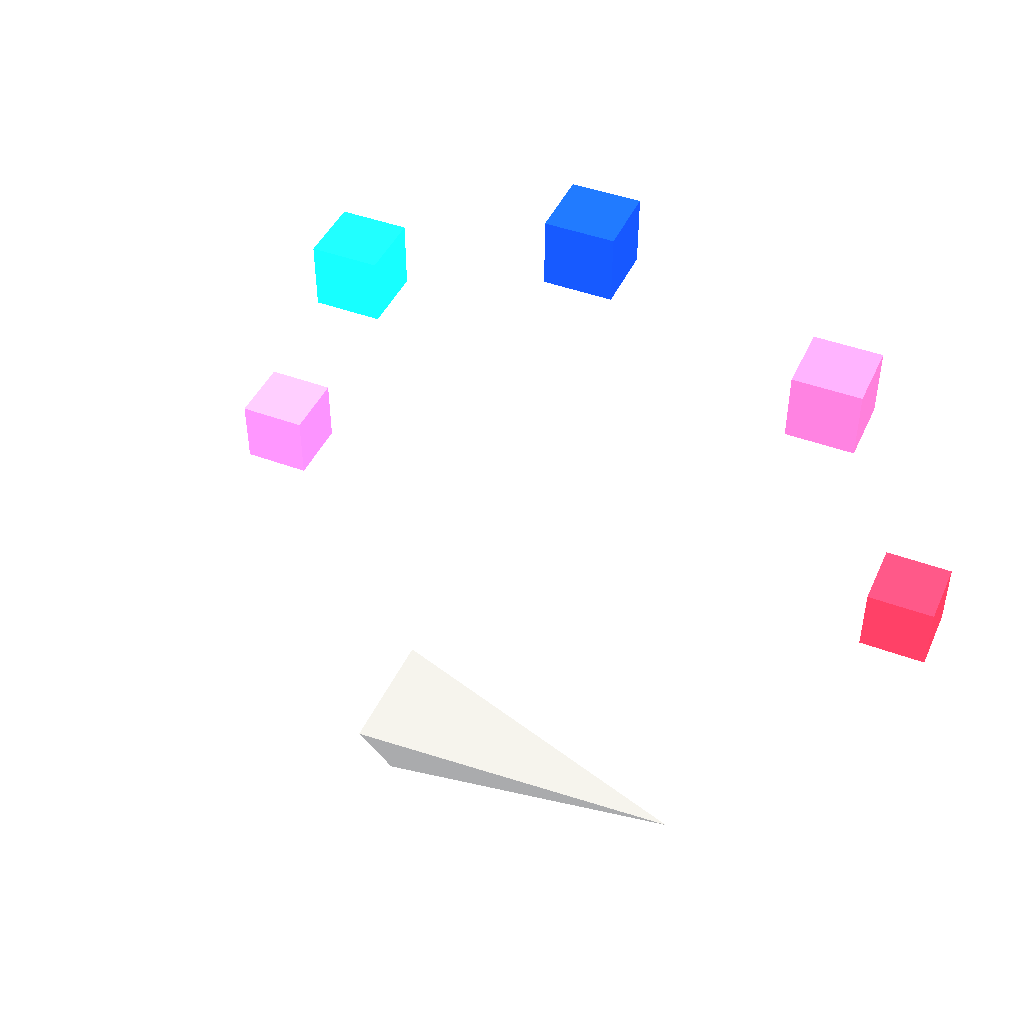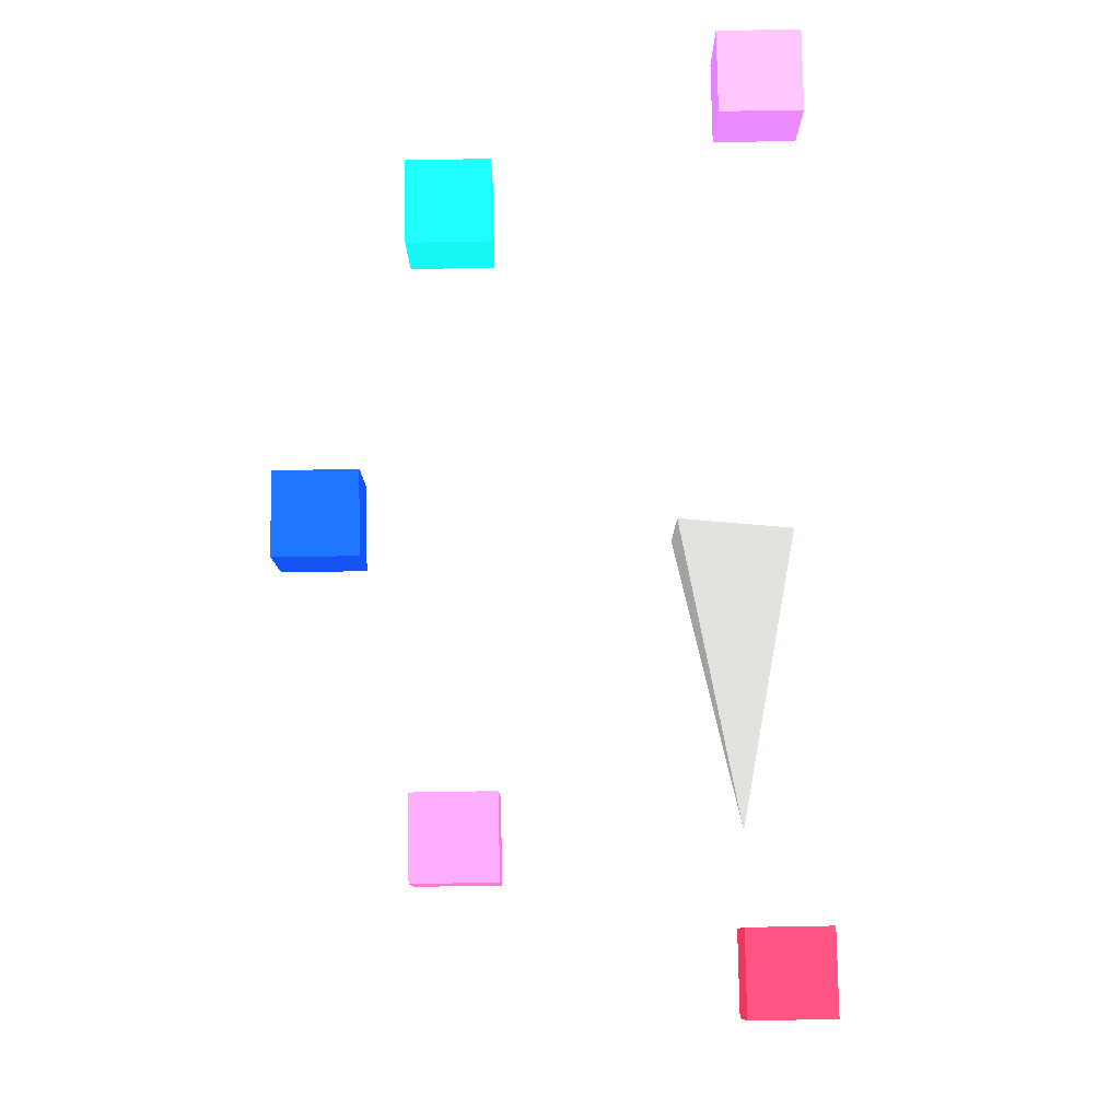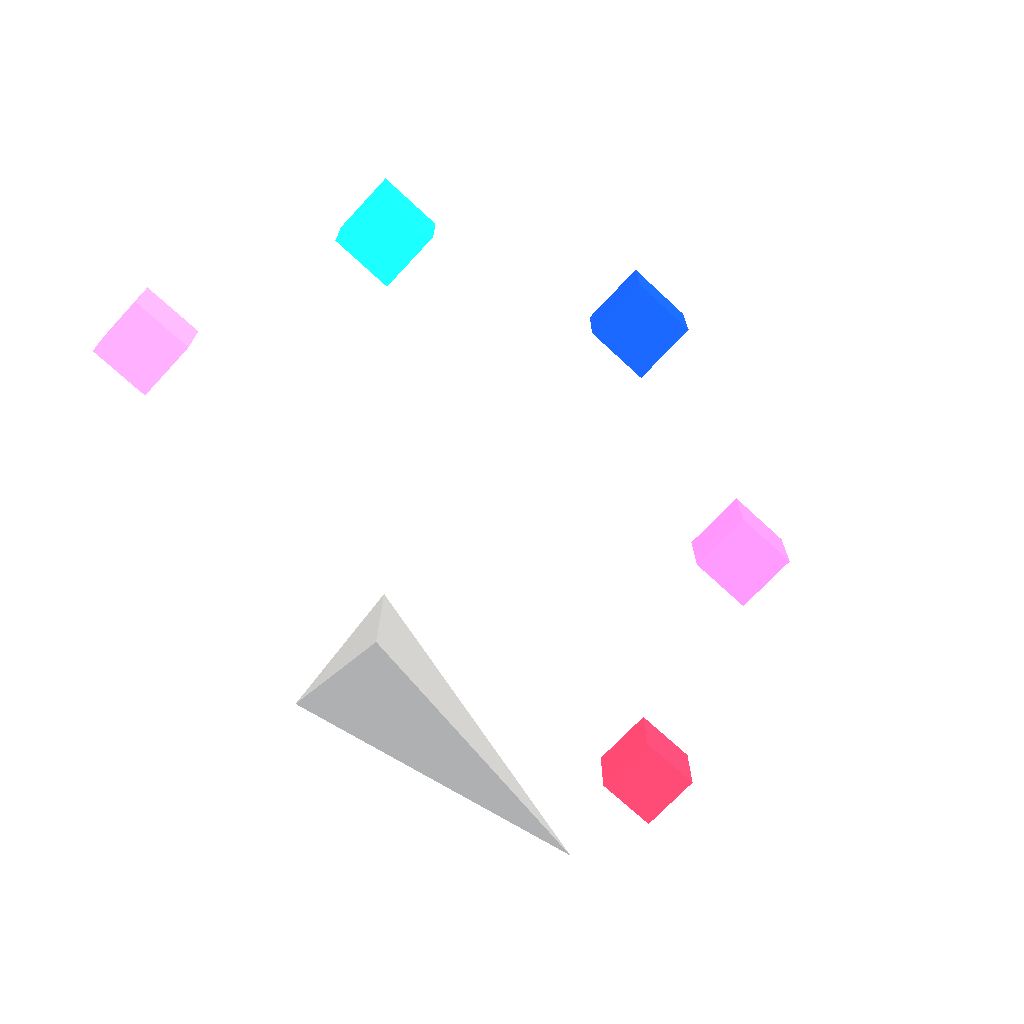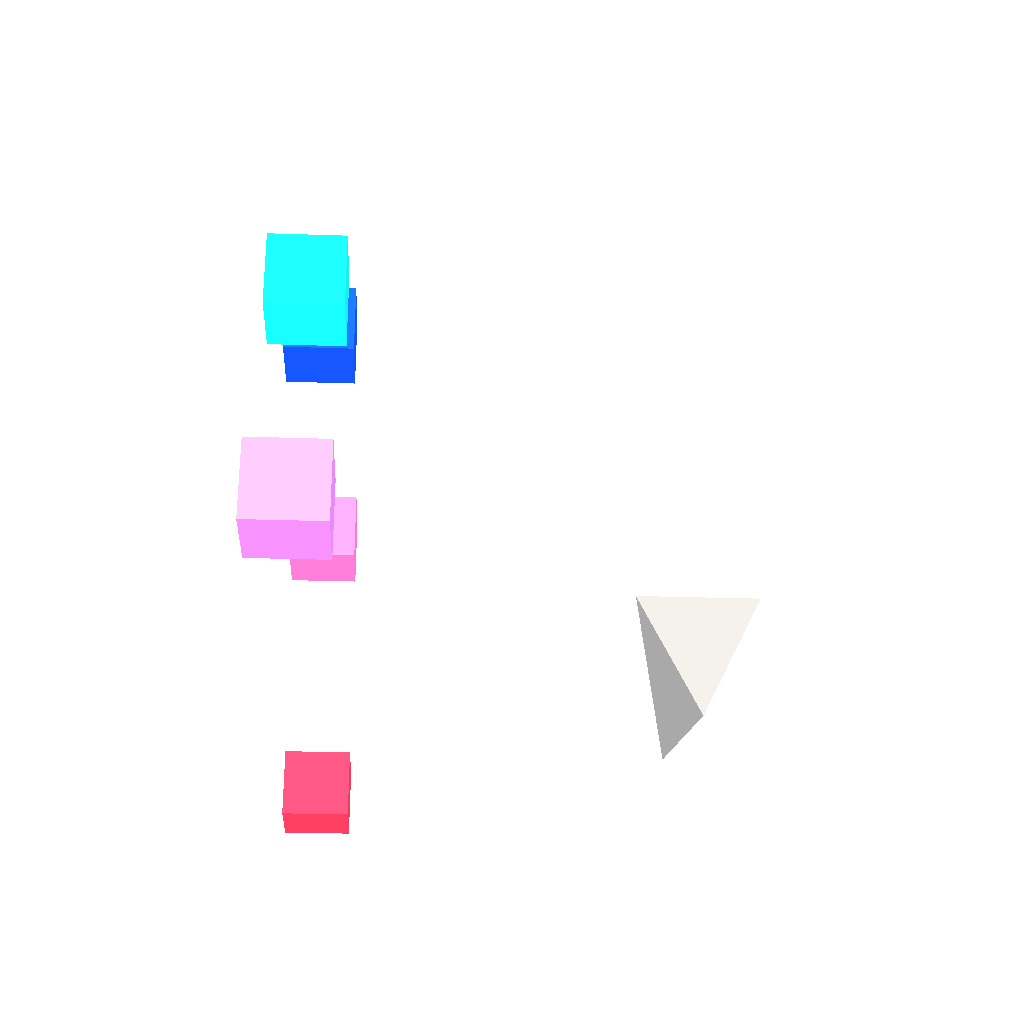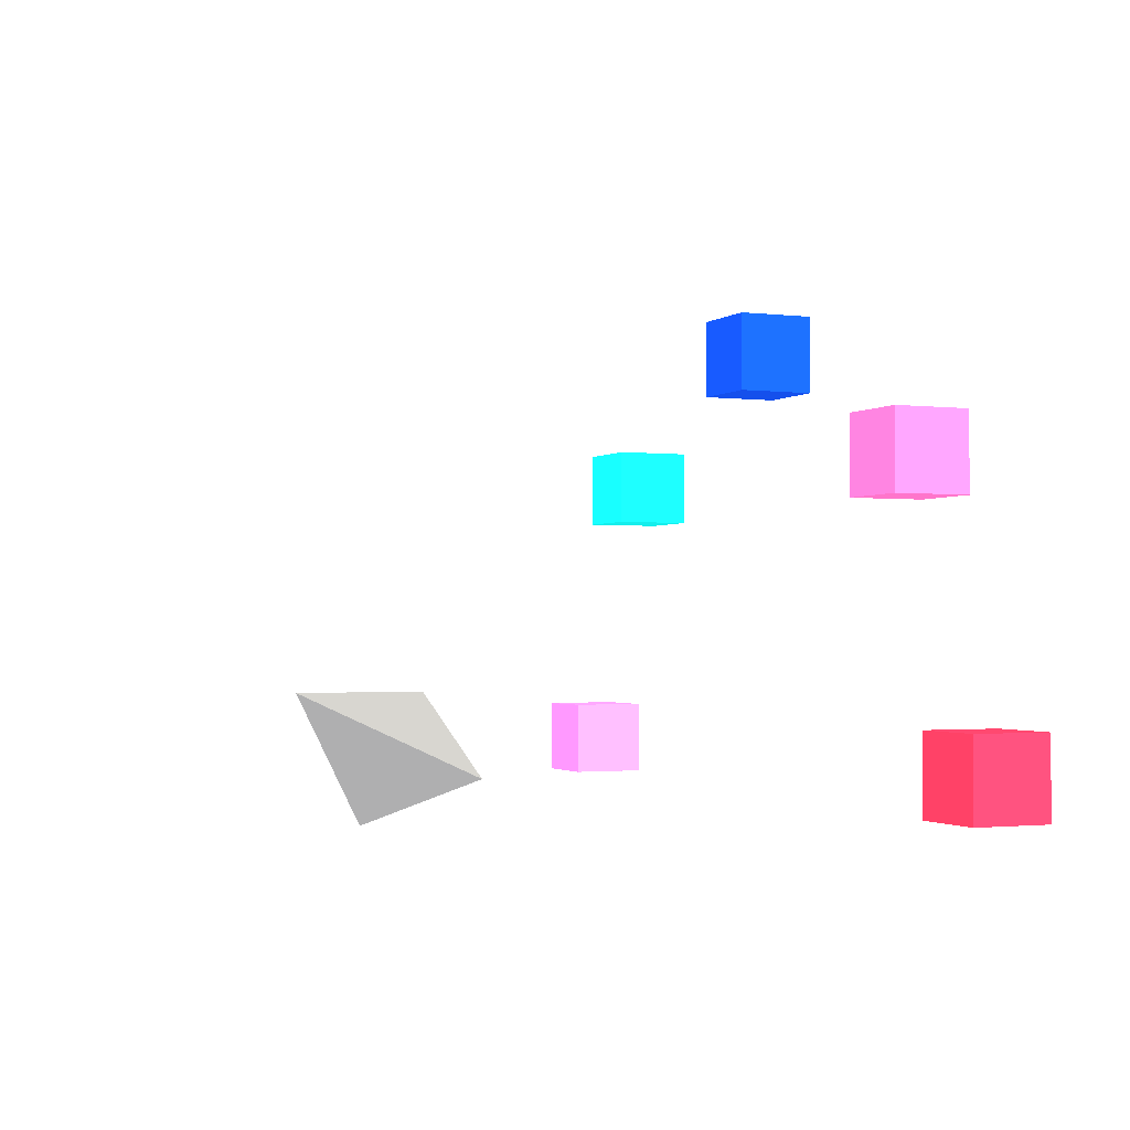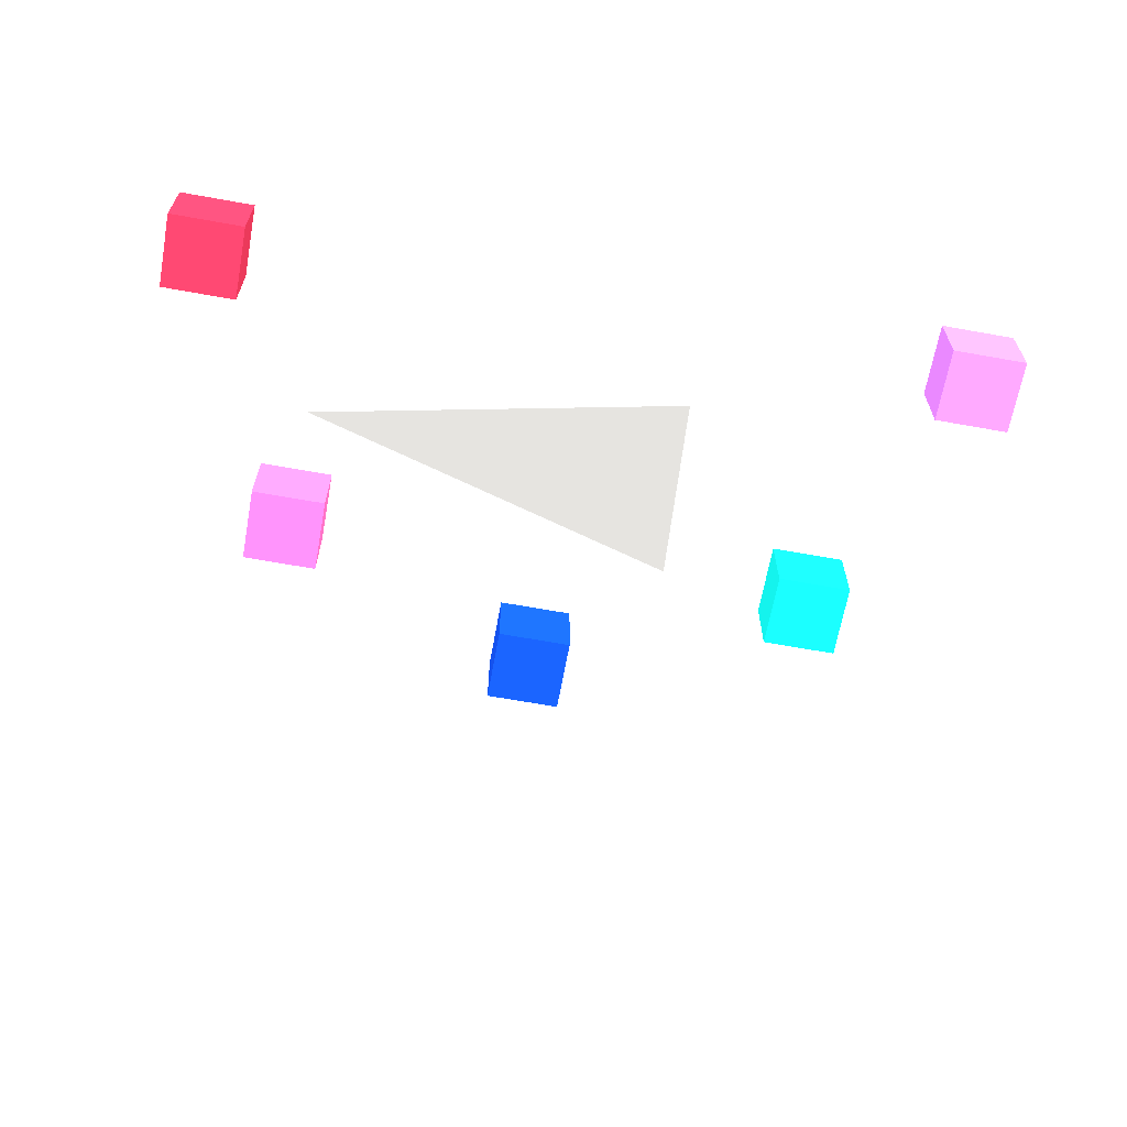
<metadata>
{"format":"obj","ext":"obj","renderer":"f3d","projection":"perspective","resolution":1024,"background":"white","views":[{"elev":44.4,"azim":23.6,"up":"+Z"},{"elev":79.8,"azim":89.0,"up":"+Y"},{"elev":-71.2,"azim":-42.9,"up":"+Y"},{"elev":-25.9,"azim":-93.1,"up":"+Z"},{"elev":-1.7,"azim":66.4,"up":"+Z"},{"elev":-65.0,"azim":169.7,"up":"+Y"}]}
</metadata>
<code>
v -0.25 0 -0.25 128 128 128
v -0.25 0.25 0.25 128 128 128
v -0.25 -0.25 0.25 128 128 128
v 1 0 0 128 128 128
v 1.41 1.41 -0.15 250.7 172.9 185
v 1.71 1.41 -0.15 250.7 172.9 185
v 1.71 1.71 -0.15 250.7 172.9 185
v 1.41 1.71 -0.15 250.7 172.9 185
v 1.41 1.41 0.15 250.7 172.9 185
v 1.71 1.41 0.15 250.7 172.9 185
v 1.71 1.71 0.15 250.7 172.9 185
v 1.41 1.71 0.15 250.7 172.9 185
f 5 6 7
f 5 7 8
f 9 10 11
f 9 11 12
f 5 6 10
f 5 10 9
f 7 8 12
f 7 12 11
f 6 7 11
f 6 11 10
f 8 5 9
f 8 9 12
v 0.95 1.41 0.95 250.8 174.1 185.4
v 1.25 1.41 0.95 250.8 174.1 185.4
v 1.25 1.71 0.95 250.8 174.1 185.4
v 0.95 1.71 0.95 250.8 174.1 185.4
v 0.95 1.41 1.25 250.8 174.1 185.4
v 1.25 1.41 1.25 250.8 174.1 185.4
v 1.25 1.71 1.25 250.8 174.1 185.4
v 0.95 1.71 1.25 250.8 174.1 185.4
f 13 14 15
f 13 15 16
f 17 18 19
f 17 19 20
f 13 14 18
f 13 18 17
f 15 16 20
f 15 20 19
f 14 15 19
f 14 19 18
f 16 13 17
f 16 17 20
v -0.15 1.41 1.41 254.1 236.2 232.6
v 0.15 1.41 1.41 254.1 236.2 232.6
v 0.15 1.71 1.41 254.1 236.2 232.6
v -0.15 1.71 1.41 254.1 236.2 232.6
v -0.15 1.41 1.71 254.1 236.2 232.6
v 0.15 1.41 1.71 254.1 236.2 232.6
v 0.15 1.71 1.71 254.1 236.2 232.6
v -0.15 1.71 1.71 254.1 236.2 232.6
f 21 22 23
f 21 23 24
f 25 26 27
f 25 27 28
f 21 22 26
f 21 26 25
f 23 24 28
f 23 28 27
f 22 23 27
f 22 27 26
f 24 21 25
f 24 25 28
v -1.25 1.41 0.95 253.1 224.6 221.6
v -0.95 1.41 0.95 253.1 224.6 221.6
v -0.95 1.71 0.95 253.1 224.6 221.6
v -1.25 1.71 0.95 253.1 224.6 221.6
v -1.25 1.41 1.25 253.1 224.6 221.6
v -0.95 1.41 1.25 253.1 224.6 221.6
v -0.95 1.71 1.25 253.1 224.6 221.6
v -1.25 1.71 1.25 253.1 224.6 221.6
f 29 30 31
f 29 31 32
f 33 34 35
f 33 35 36
f 29 30 34
f 29 34 33
f 31 32 36
f 31 36 35
f 30 31 35
f 30 35 34
f 32 29 33
f 32 33 36
v -1.71 1.41 -0.15 252.7 216.3 212.7
v -1.41 1.41 -0.15 252.7 216.3 212.7
v -1.41 1.71 -0.15 252.7 216.3 212.7
v -1.71 1.71 -0.15 252.7 216.3 212.7
v -1.71 1.41 0.15 252.7 216.3 212.7
v -1.41 1.41 0.15 252.7 216.3 212.7
v -1.41 1.71 0.15 252.7 216.3 212.7
v -1.71 1.71 0.15 252.7 216.3 212.7
f 37 38 39
f 37 39 40
f 41 42 43
f 41 43 44
f 37 38 42
f 37 42 41
f 39 40 44
f 39 44 43
f 38 39 43
f 38 43 42
f 40 37 41
f 40 41 44
f 1 2 4
f 2 3 4
f 3 1 4
f 1 2 3

</code>
